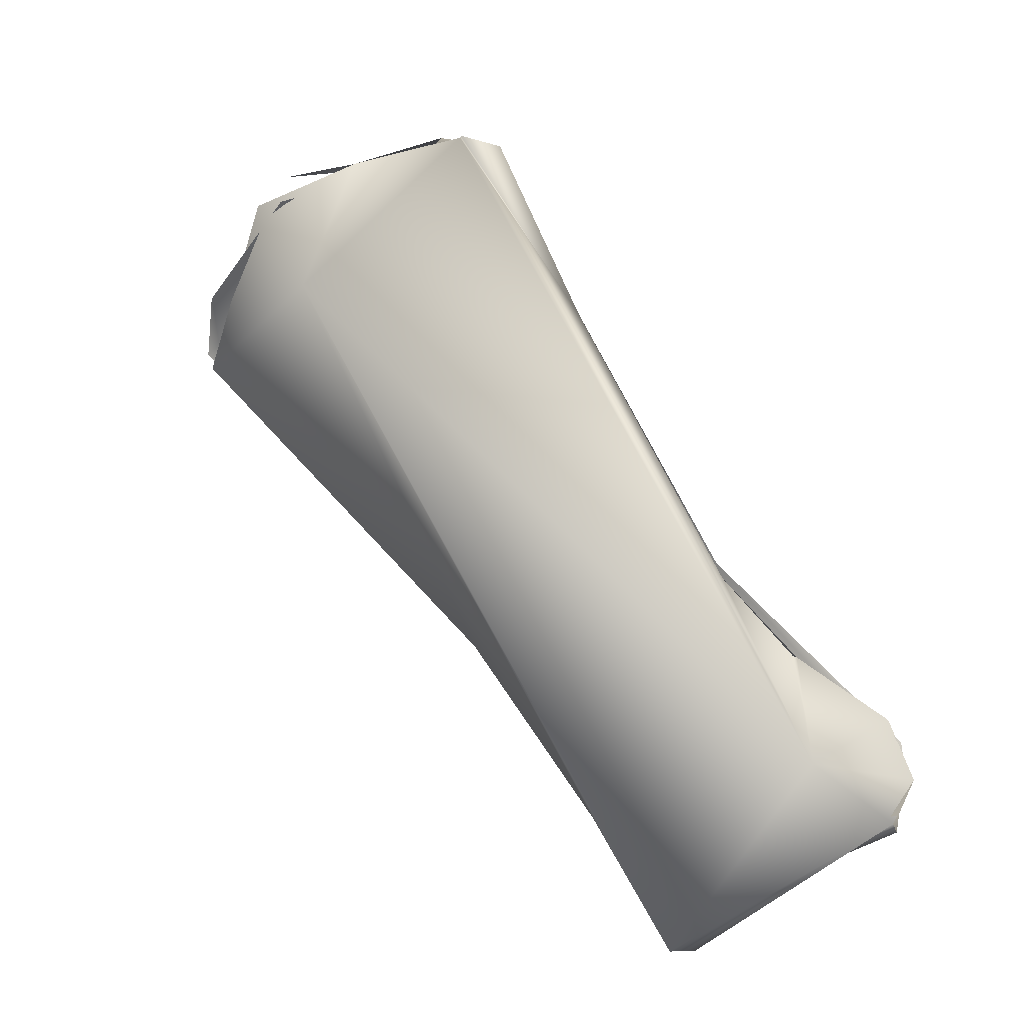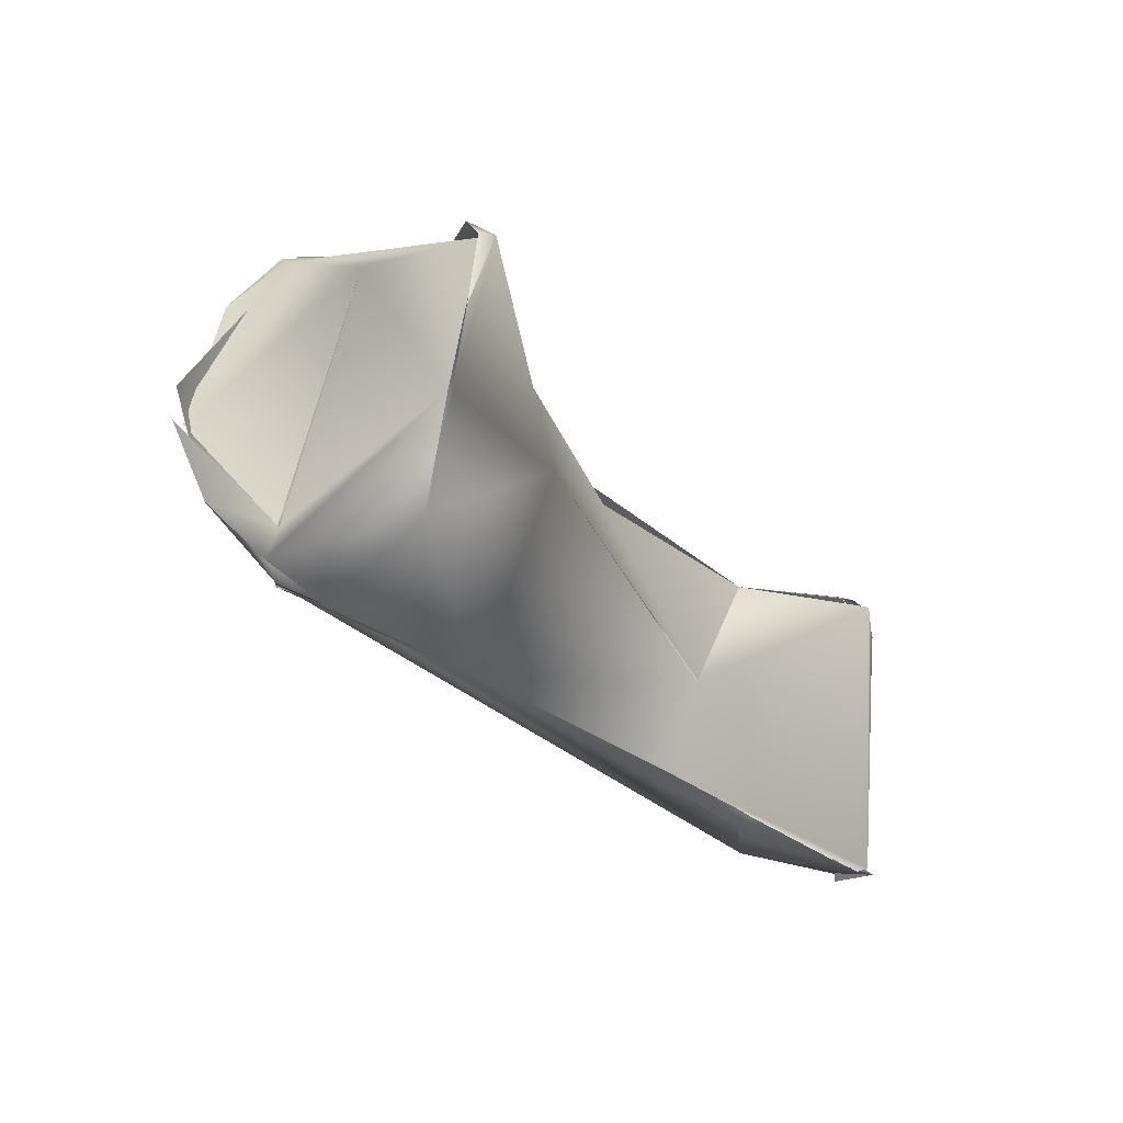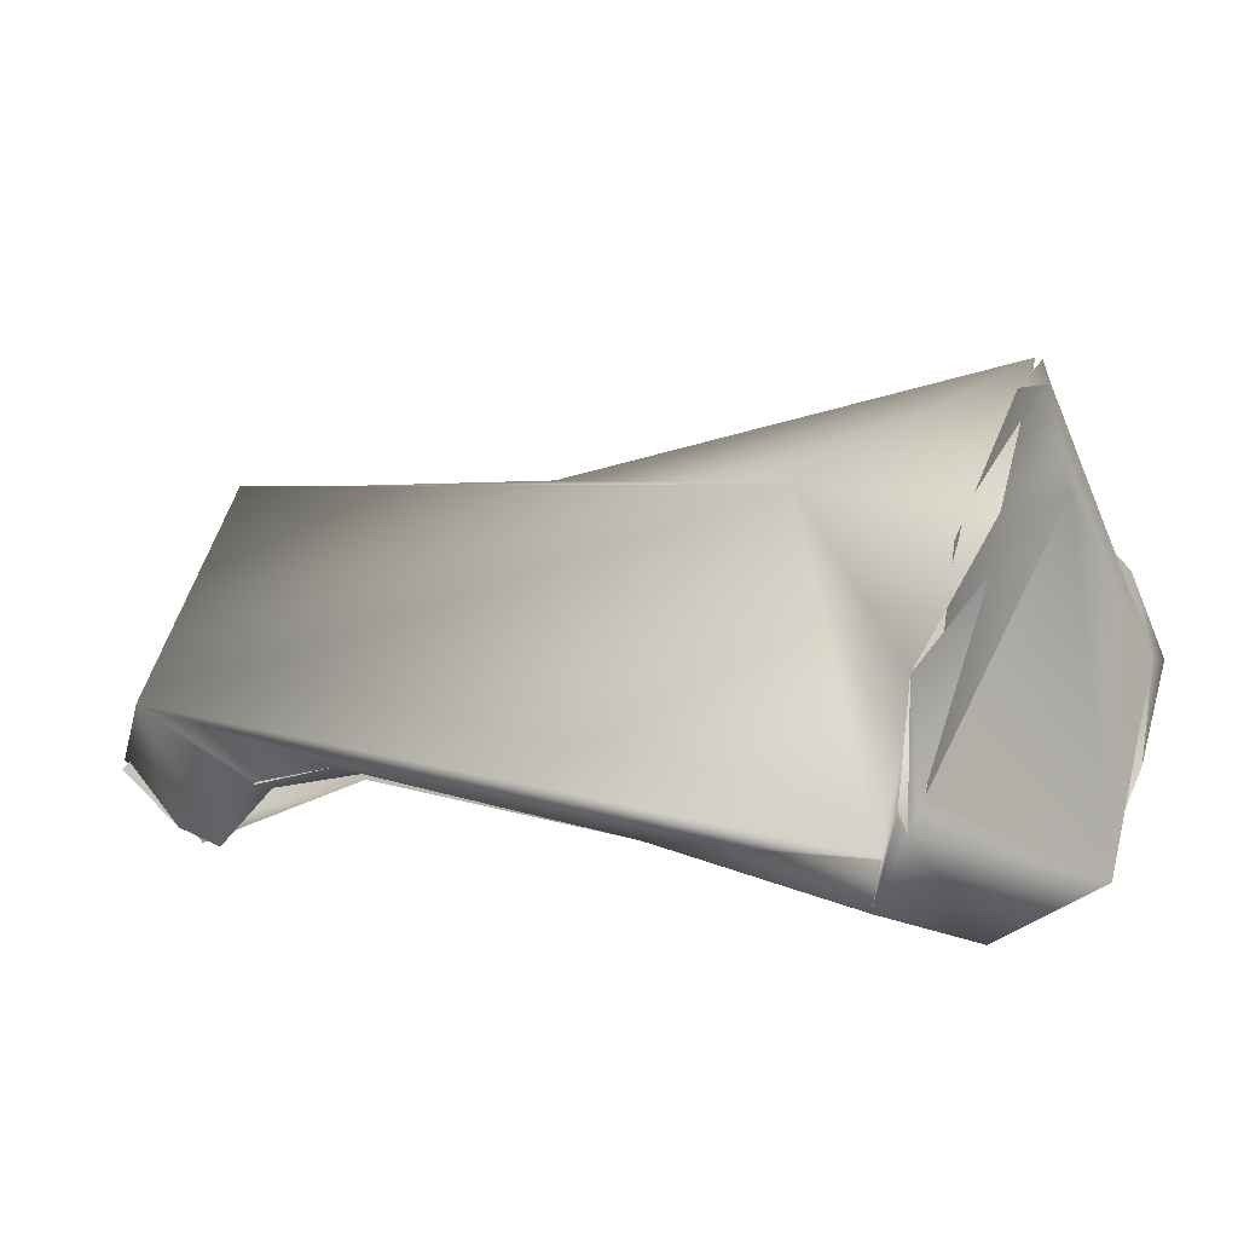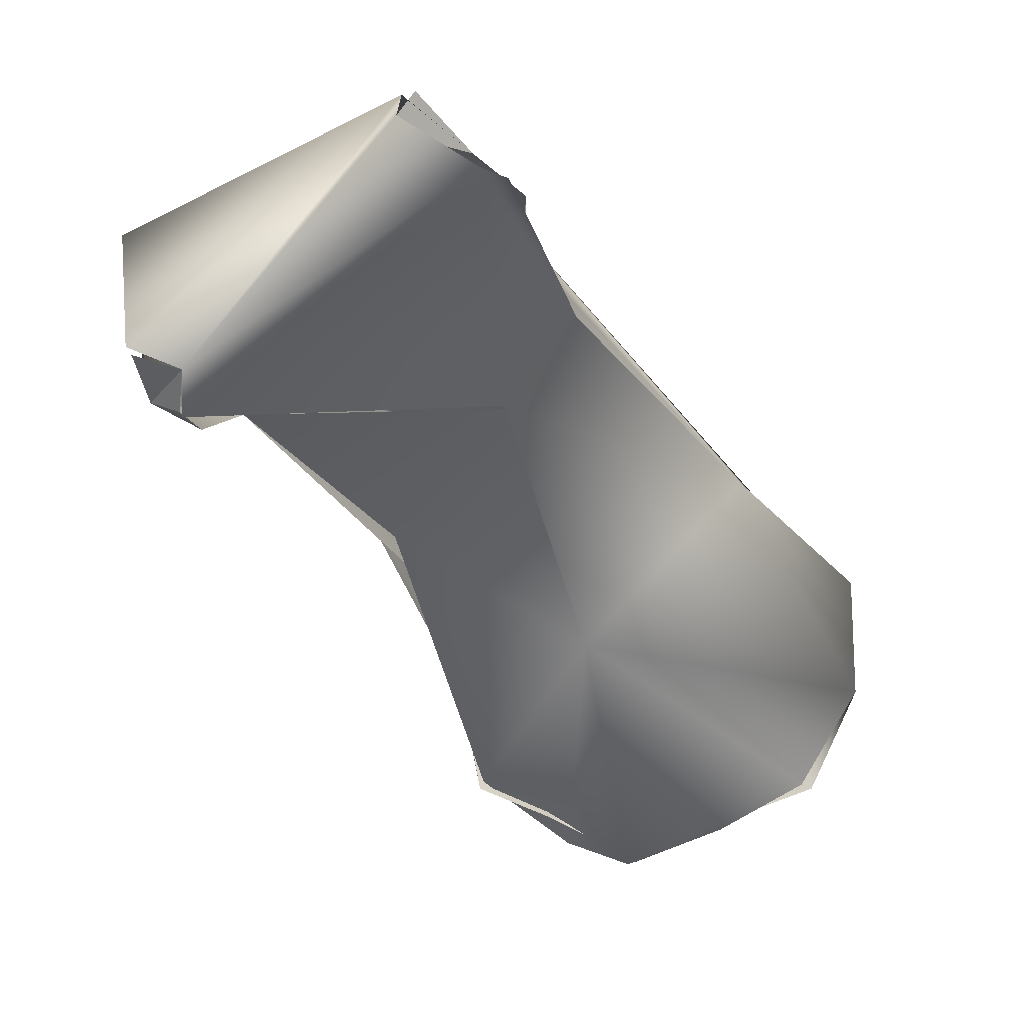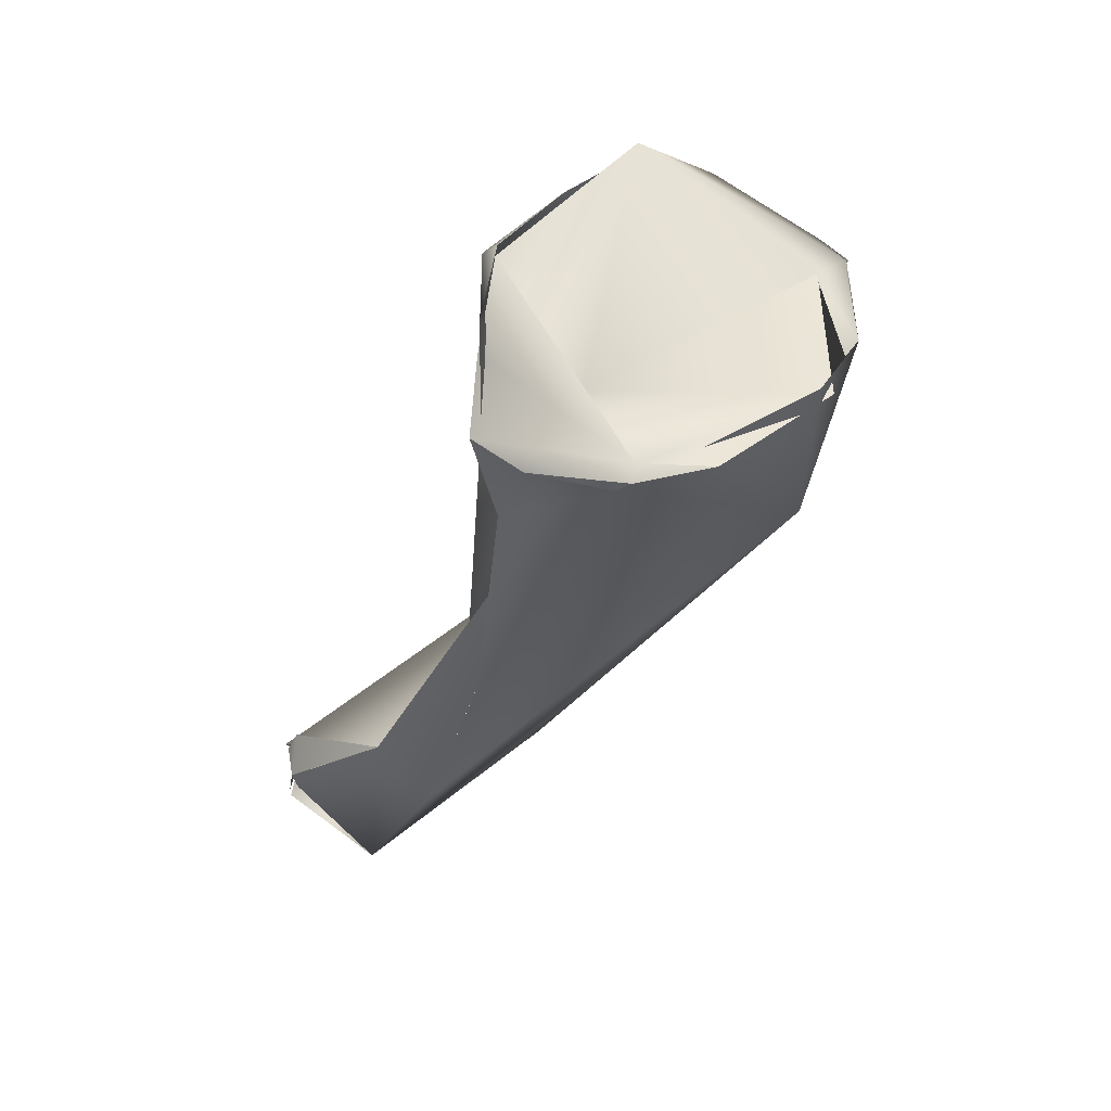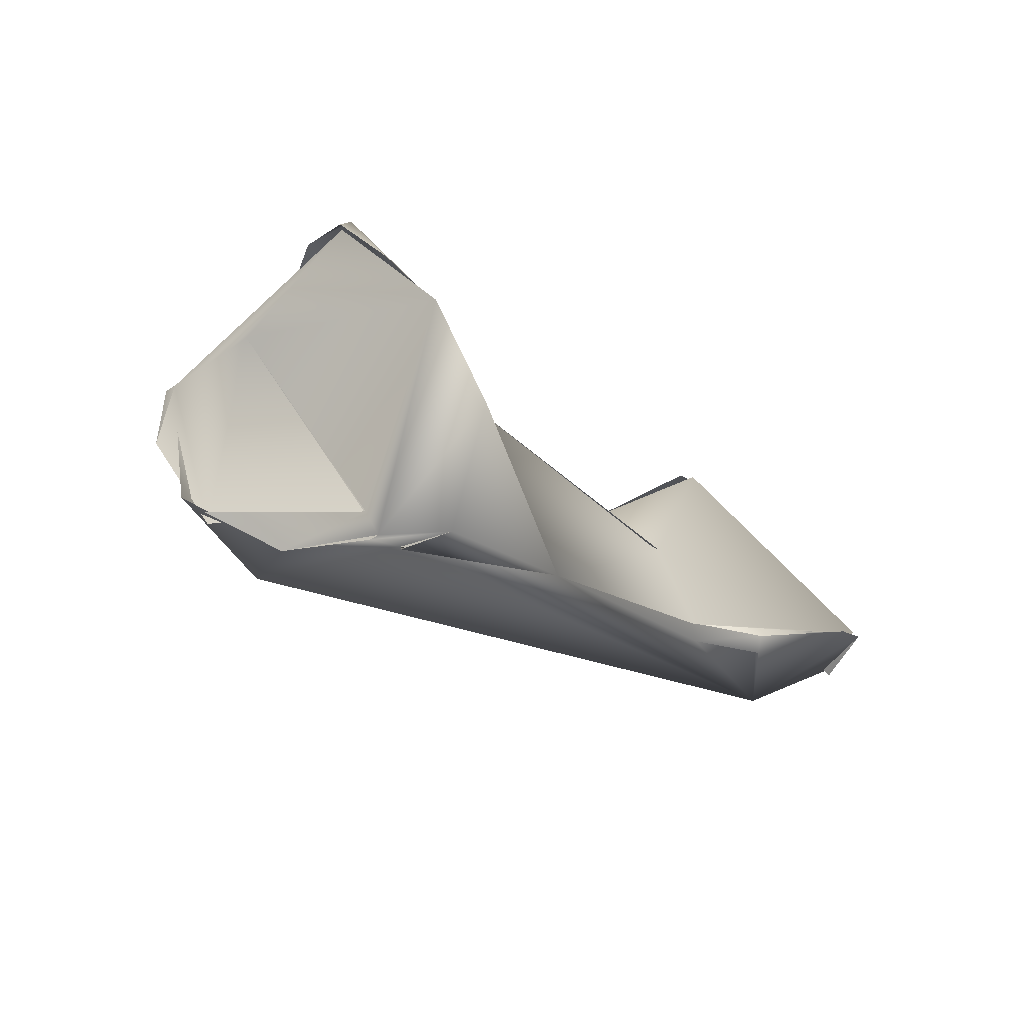
<metadata>
{"format":"obj","ext":"obj","renderer":"f3d","projection":"perspective","resolution":1024,"background":"white","views":[{"elev":-45.2,"azim":-136.1,"up":"+Z"},{"elev":70.4,"azim":-86.8,"up":"+Z"},{"elev":61.4,"azim":-54.0,"up":"+Y"},{"elev":-74.2,"azim":-137.5,"up":"+Y"},{"elev":22.2,"azim":131.5,"up":"+Z"},{"elev":55.3,"azim":-126.8,"up":"+Z"}]}
</metadata>
<code>
o FJ3297.obj_grp1.1937
v 1.036 -0.7585 3.289
v 1.036 -0.7449 3.31
v 1.038 -0.7399 3.308
v 1.043 -0.7541 3.316
v 1.042 -0.7384 3.308
v 1.039 -0.74 3.308
v 1.032 -0.7892 3.235
v 1.034 -0.7791 3.258
v 1.028 -0.8006 3.247
v 1.031 -0.788 3.25
v 1.03 -0.8012 3.233
v 1.041 -0.7388 3.309
v 1.054 -0.7557 3.321
v 1.044 -0.7398 3.308
v 1.048 -0.7316 3.304
v 1.048 -0.7316 3.304
v 1.056 -0.7277 3.305
v 1.059 -0.765 3.289
v 1.056 -0.7321 3.288
v 1.061 -0.7273 3.303
v 1.035 -0.7792 3.261
v 1.035 -0.7793 3.26
v 1.045 -0.7819 3.262
v 1.033 -0.7894 3.251
v 1.029 -0.8047 3.24
v 1.028 -0.8024 3.244
v 1.029 -0.8039 3.242
v 1.032 -0.7876 3.25
v 1.029 -0.8009 3.234
v 1.033 -0.8003 3.234
v 1.032 -0.8036 3.234
v 1.06 -0.8047 3.237
v 1.054 -0.756 3.32
v 1.057 -0.7281 3.301
v 1.044 -0.7396 3.308
v 1.075 -0.7445 3.302
v 1.079 -0.7368 3.295
v 1.072 -0.7303 3.297
v 1.064 -0.7693 3.26
v 1.058 -0.7829 3.239
v 1.057 -0.7944 3.226
v 1.062 -0.8043 3.233
v 1.064 -0.7566 3.318
v 1.074 -0.7571 3.313
v 1.074 -0.7586 3.313
v 1.077 -0.736 3.298
v 1.072 -0.7303 3.297
v 1.079 -0.7354 3.296
v 1.045 -0.7819 3.262
v 1.064 -0.7703 3.267
v 1.074 -0.7568 3.286
v 1.069 -0.7541 3.286
v 1.063 -0.7873 3.245
v 1.063 -0.7873 3.245
v 1.063 -0.8038 3.24
v 1.063 -0.7873 3.245
v 1.065 -0.8008 3.238
v 1.065 -0.8008 3.238
v 1.063 -0.7873 3.245
v 1.063 -0.8016 3.242
v 1.061 -0.8043 3.233
v 1.074 -0.7569 3.314
v 1.064 -0.7566 3.318
v 1.077 -0.7564 3.304
v 1.078 -0.7552 3.308
v 1.081 -0.7528 3.297
v 1.08 -0.7474 3.295
v 1.081 -0.7537 3.297
v 1.081 -0.7537 3.297
v 1.08 -0.7474 3.295
v 1.063 -0.8034 3.24
v 1.063 -0.8034 3.24
v 1.059 -0.8048 3.237
v 1.065 -0.8008 3.238
v 1.062 -0.8043 3.233
v 1.065 -0.8008 3.238
v 1.059 -0.8048 3.237
f 2 3 1
f 1 4 2
f 2 5 6
f 3 6 1
f 1 6 7
f 1 7 8
f 9 10 7
f 2 4 12
f 12 13 14
f 13 12 4
f 15 6 5
f 12 5 2
f 12 14 16
f 14 17 16
f 4 1 18
f 15 19 6
f 19 15 20
f 6 19 7
f 22 1 8
f 21 23 1
f 24 22 8
f 10 24 8
f 27 21 26
f 21 27 23
f 10 9 24
f 9 7 25
f 8 7 28
f 28 7 10
f 7 19 41
f 7 11 25
f 25 29 30
f 31 32 27
f 11 32 31
f 11 7 41
f 18 33 4
f 19 20 37
f 18 1 23
f 19 39 40
f 40 41 19
f 11 41 42
f 33 45 43
f 14 13 36
f 36 13 44
f 45 33 18
f 35 36 34
f 34 46 38
f 47 46 48
f 36 46 34
f 18 49 50
f 39 37 51
f 39 19 37
f 50 49 53
f 27 55 23
f 41 40 54
f 54 57 41
f 58 59 60
f 54 40 52
f 27 32 55
f 42 32 11
f 41 57 61
f 45 62 63
f 44 46 36
f 64 46 44
f 62 45 65
f 65 45 18
f 67 68 51
f 69 70 46
f 69 46 64
f 66 65 18
f 46 70 48
f 37 67 51
f 50 66 18
f 23 55 56
f 60 71 58
f 72 73 74
f 75 76 77

</code>
